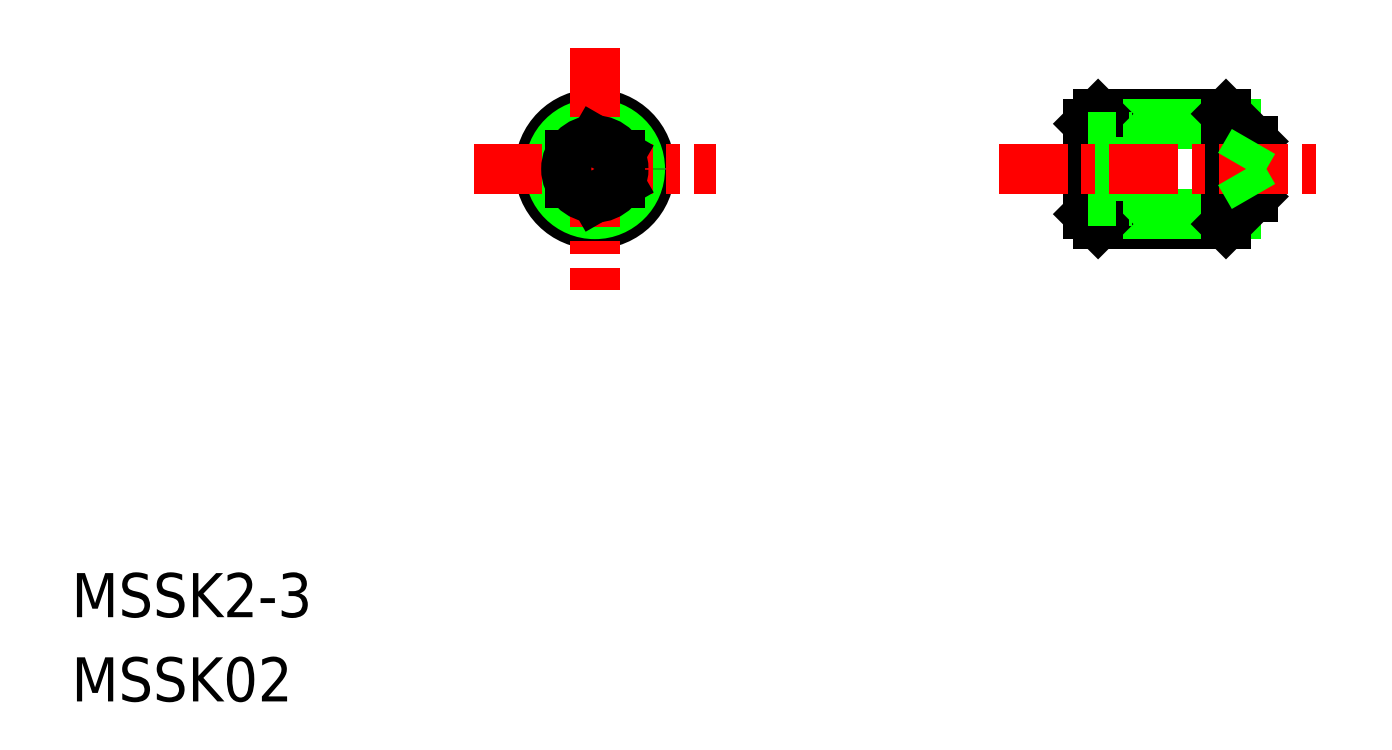
<metadata>
{"format":"dxf","ext":"dxf","renderer":"ezdxf+matplotlib","layout":"modelspace","background":"white","min_lineweight":24,"dpi":150}
</metadata>
<code>
0
SECTION
2
ENTITIES
0
LINE
8
0
10
11.49
20
13.65
30
0
11
11.04
21
13.39
31
0
0
LINE
8
0
10
11.04
20
12.87
30
0
11
11.49
21
12.61
31
0
0
CIRCLE
8
0
10
11.49
20
13.13
30
0
40
1
0
CIRCLE
8
0
10
11.49
20
13.13
30
0
40
0.8197
0
LINE
8
CENTER
10
9.294
20
13.13
30
0
11
13.69
21
13.13
31
0
0
TEXT
8
0
10
2
20
5
30
0
40
0.8
1
MSSK2-3
0
TEXT
8
0
10
2
20
3.472
30
0
40
0.8
1
MSSK02
0
LINE
8
0
10
11.04
20
13.39
30
0
11
11.04
21
12.87
31
0
0
LINE
8
0
10
21.25
20
13.71
30
0
11
21.58
21
13.13
31
0
0
LINE
8
0
10
21.25
20
12.56
30
0
11
21.58
21
13.13
31
0
0
LINE
8
0
10
20.63
20
14.13
30
0
11
22.95
21
14.13
31
0
0
LINE
8
0
10
20.63
20
12.13
30
0
11
22.95
21
12.13
31
0
0
LINE
8
0
10
20.45
20
13.95
30
0
11
23.13
21
13.95
31
0
0
LINE
8
0
10
20.45
20
12.31
30
0
11
23.13
21
12.31
31
0
0
LINE
8
0
10
20.45
20
13.95
30
0
11
20.63
21
14.13
31
0
0
LINE
8
0
10
20.63
20
12.13
30
0
11
20.63
21
14.13
31
0
0
LINE
8
CENTER
10
11.49
20
15.33
30
0
11
11.49
21
10.93
31
0
0
LINE
8
0
10
11.94
20
12.87
30
0
11
11.94
21
13.39
31
0
0
LINE
8
0
10
11.49
20
12.61
30
0
11
11.94
21
12.87
31
0
0
LINE
8
0
10
11.94
20
13.39
30
0
11
11.49
21
13.65
31
0
0
LINE
8
0
10
21.25
20
13.71
30
0
11
21.25
21
12.56
31
0
0
LINE
8
0
10
20.45
20
13.95
30
0
11
20.45
21
12.31
31
0
0
LINE
8
0
10
20.45
20
12.31
30
0
11
20.63
21
12.13
31
0
0
LINE
8
0
10
20.45
20
12.56
30
0
11
21.25
21
12.56
31
0
0
LINE
8
0
10
20.45
20
12.84
30
0
11
21.25
21
12.84
31
0
0
LINE
8
0
10
20.45
20
13.71
30
0
11
21.25
21
13.71
31
0
0
LINE
8
0
10
20.45
20
13.42
30
0
11
21.25
21
13.42
31
0
0
LINE
8
0
10
22.95
20
12.13
30
0
11
22.95
21
14.13
31
0
0
LINE
8
0
10
23.45
20
13.63
30
0
11
23.45
21
12.63
31
0
0
CIRCLE
8
0
10
11.49
20
13.13
30
0
40
0.5196
0
LINE
8
0
10
23.45
20
13.63
30
0
11
22.95
21
14.13
31
0
0
LINE
8
0
10
23.45
20
12.63
30
0
11
22.95
21
12.13
31
0
0
LINE
8
CENTER
10
18.82
20
13.13
30
0
11
24.7
21
13.13
31
0
0
LINE
8
0
10
23.45
20
13.63
30
0
11
23.16
21
13.13
31
0
0
LINE
8
0
10
23.45
20
12.63
30
0
11
23.16
21
13.13
31
0
0
VIEWPORT
8
0
10
5.465
20
4.075
30
0
40
13.16
41
8.746
68
     1
69
     1
0
VIEWPORT
8
0
10
5.722
20
4.008
30
0
40
9.155
41
6.413
68
     2
69
     2
0
ENDSEC
0
EOF

</code>
